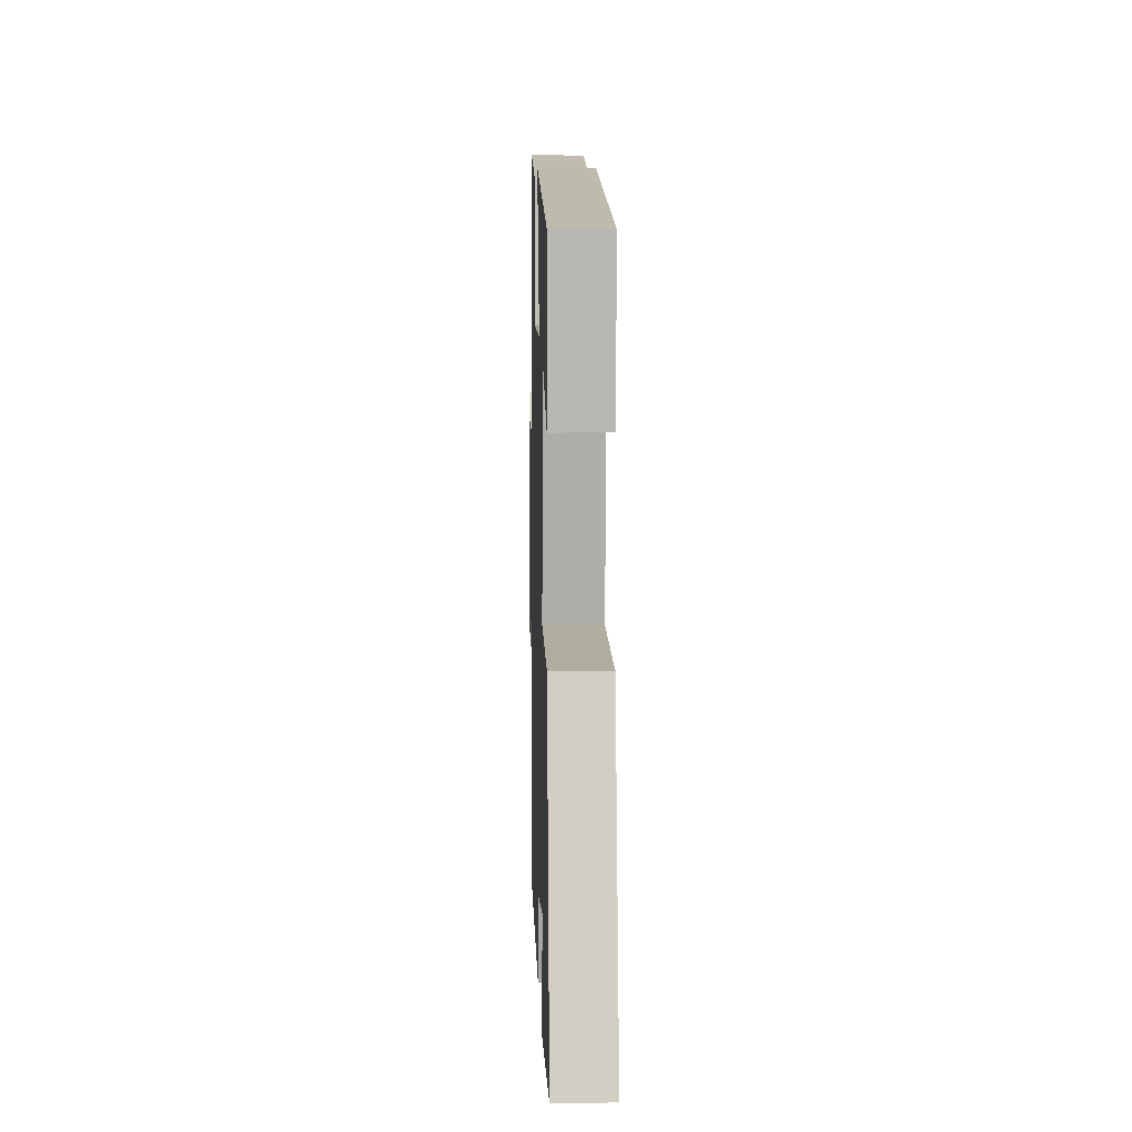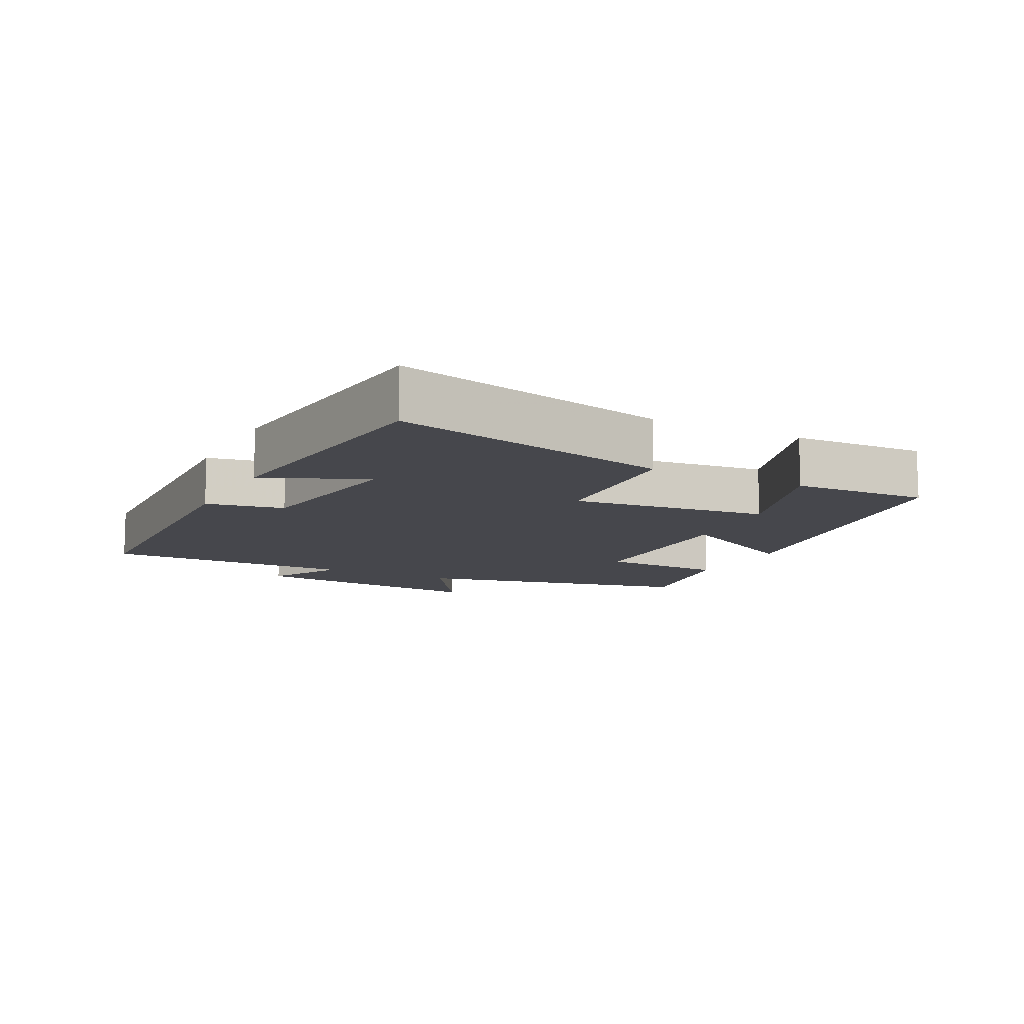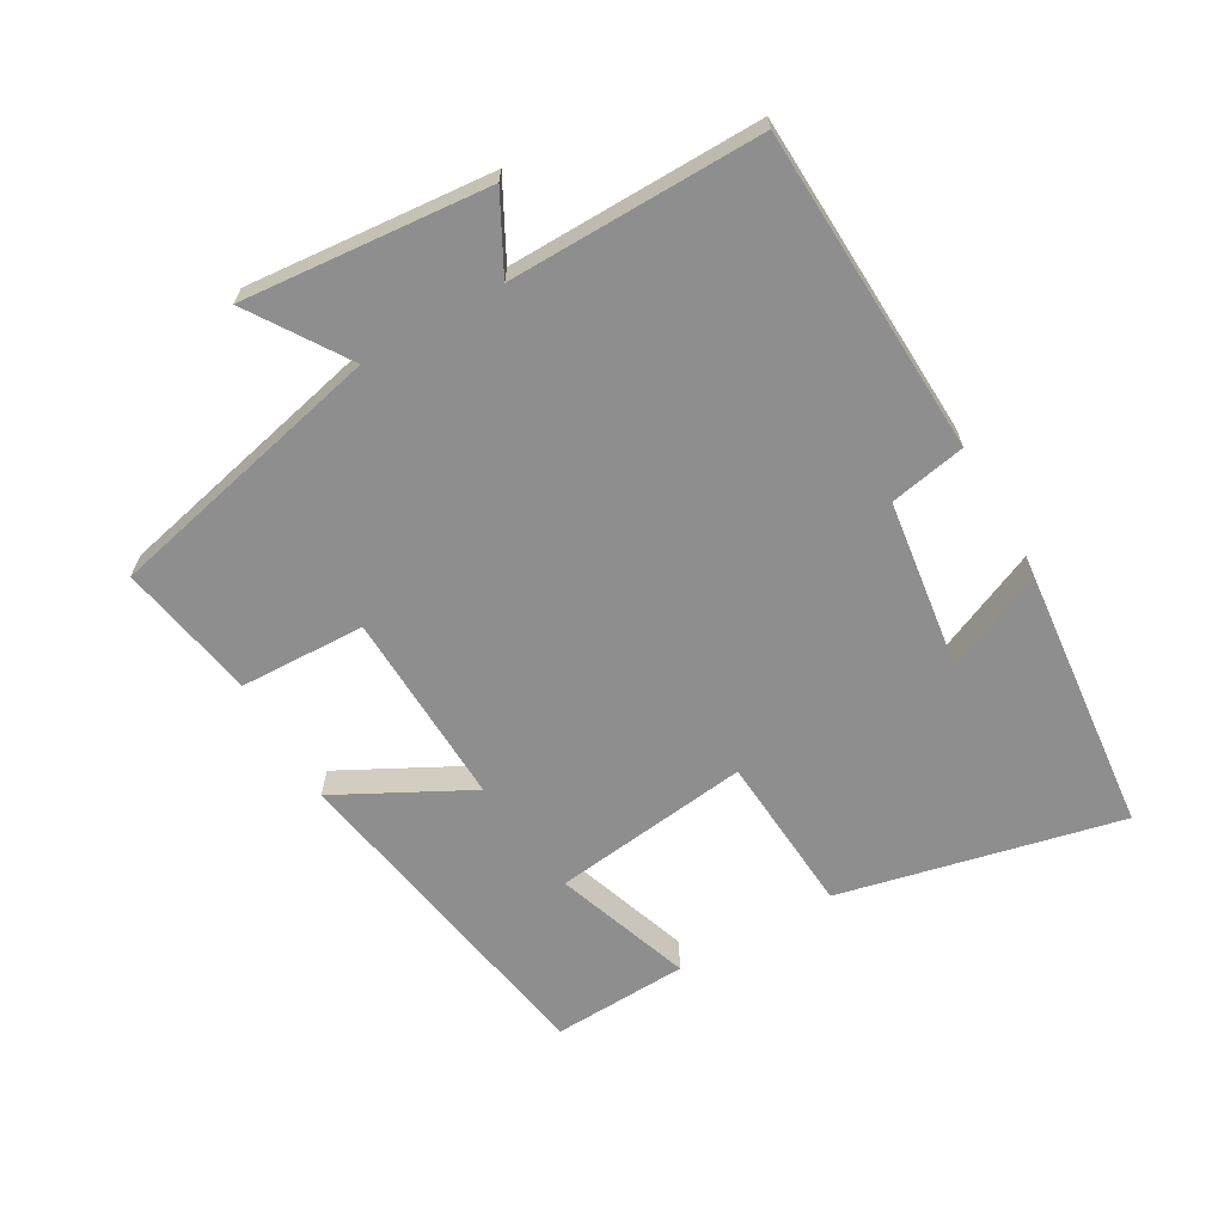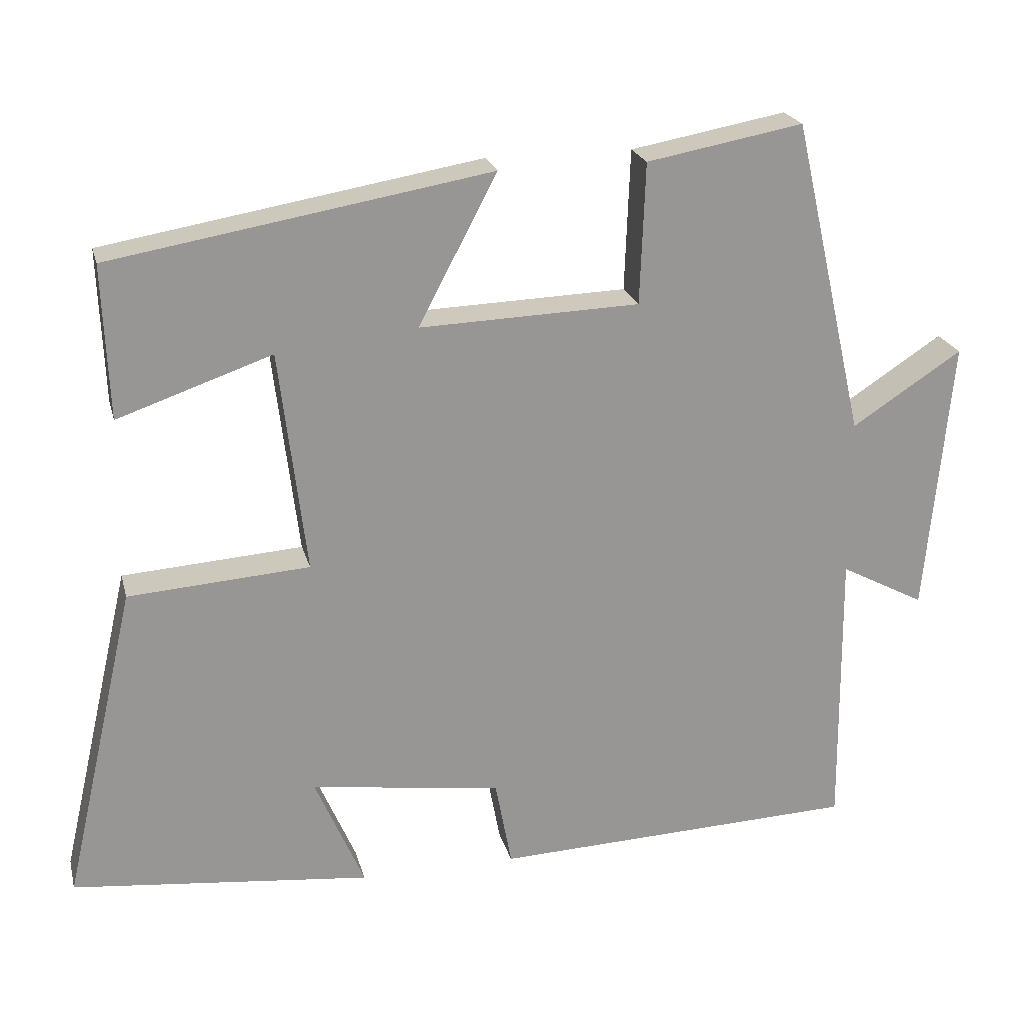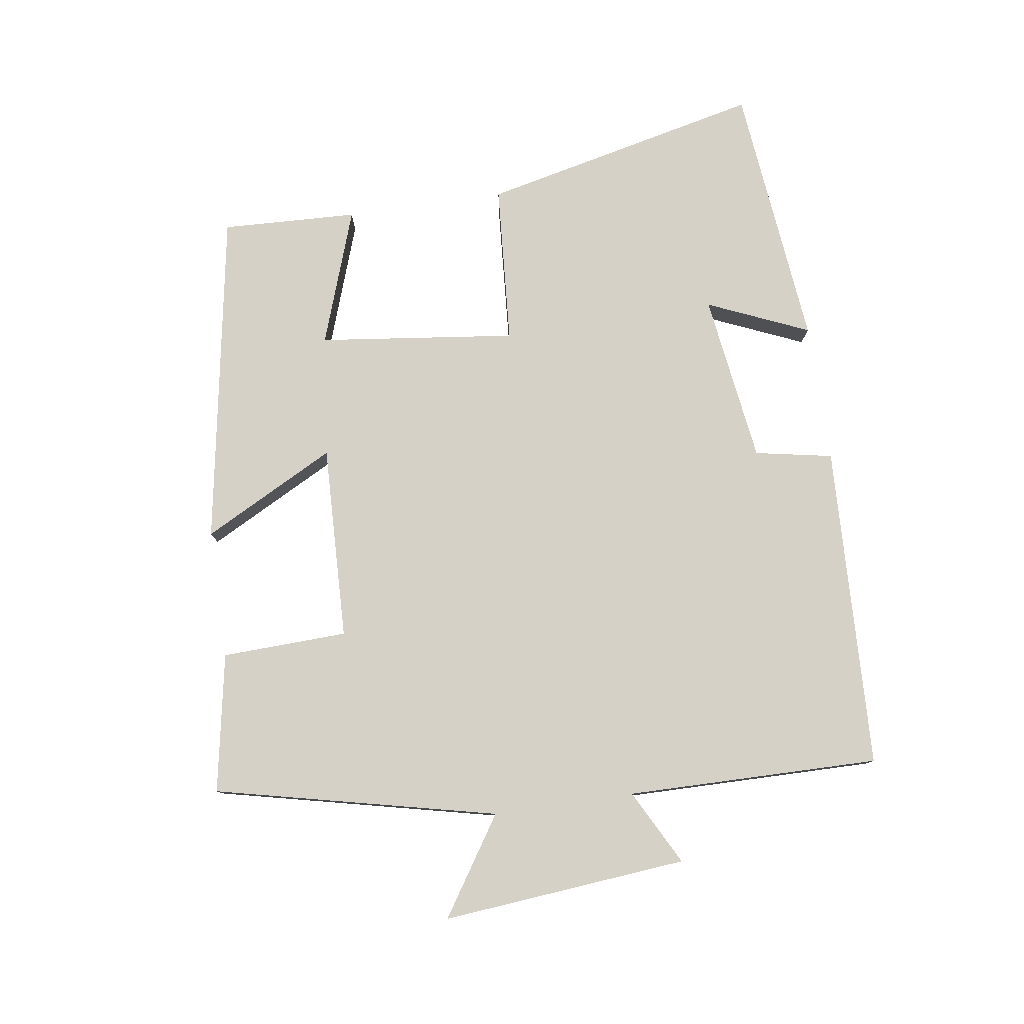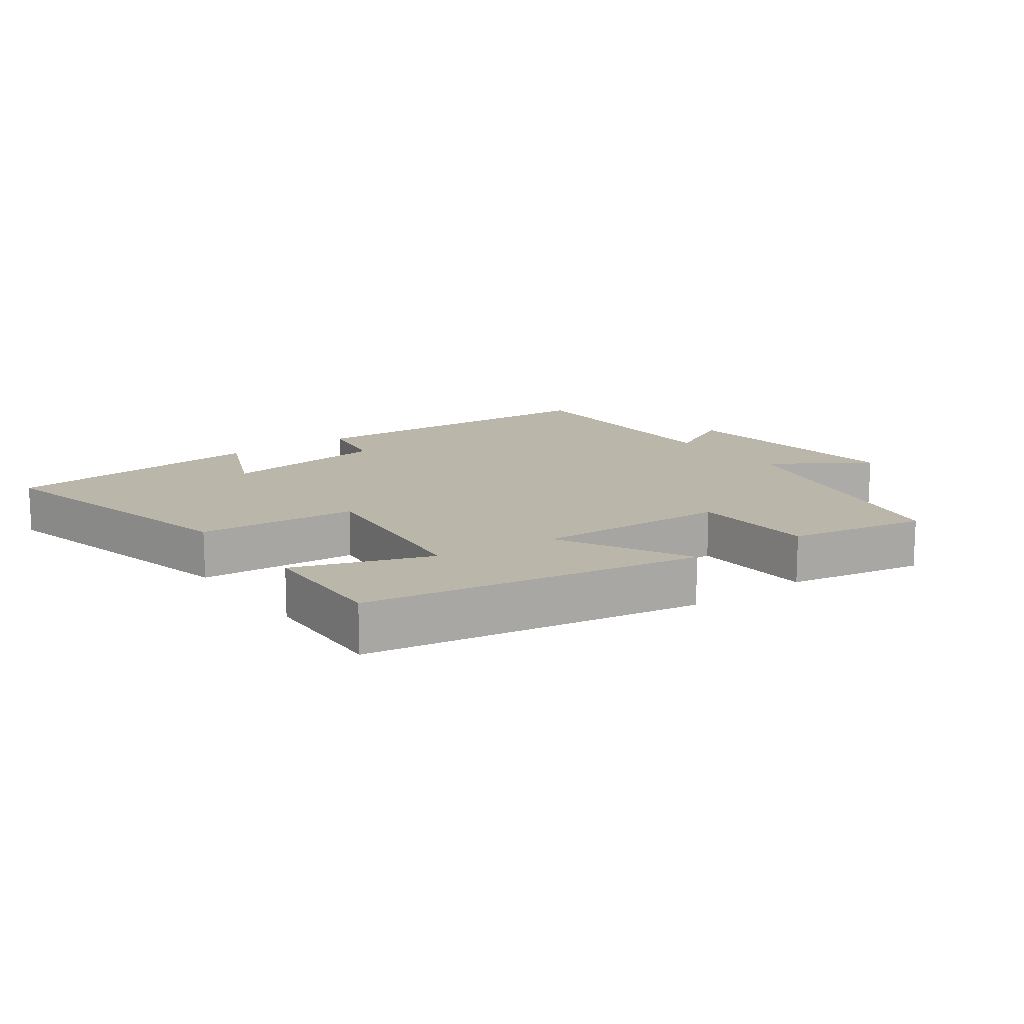
<metadata>
{"format":"obj","ext":"obj","renderer":"f3d","projection":"perspective","resolution":1024,"background":"white","views":[{"elev":5.9,"azim":-91.7,"up":"+Z"},{"elev":-10.9,"azim":-117.3,"up":"+Y"},{"elev":-65.0,"azim":120.0,"up":"+Y"},{"elev":22.2,"azim":-13.8,"up":"+Z"},{"elev":79.0,"azim":81.7,"up":"+Y"},{"elev":13.9,"azim":-36.0,"up":"+Y"}]}
</metadata>
<code>
v -0.508 0.07 0.414
v -0.002 0.07 0.5
v -0.107 0.07 0.301
v 0.187 0.07 0.311
v 0.194 0.07 0.5
v 0.403 0.07 0.538
v 0.5 0.07 0.114
v 0.647 0.07 0.21
v 0.613 0.07 -0.16
v 0.5 0.07 -0.1
v 0.504 0.07 -0.481
v 0.015 0.07 -0.5
v -0.007 0.07 -0.383
v -0.263 0.07 -0.347
v -0.197 0.07 -0.5
v -0.597 0.07 -0.458
v -0.5 0.07 -0.035
v -0.258 0.07 -0.018
v -0.294 0.07 0.28
v -0.5 0.07 0.209
v -0.508 0 0.414
v -0.002 0 0.5
v -0.107 0 0.301
v 0.187 0 0.311
v 0.194 0 0.5
v 0.403 0 0.538
v 0.5 0 0.114
v 0.647 0 0.21
v 0.613 0 -0.16
v 0.5 0 -0.1
v 0.504 0 -0.481
v 0.015 0 -0.5
v -0.007 0 -0.383
v -0.263 0 -0.347
v -0.197 0 -0.5
v -0.597 0 -0.458
v -0.5 0 -0.035
v -0.258 0 -0.018
v -0.294 0 0.28
v -0.5 0 0.209
f 19 20 1 2
f 16 17 18
f 14 15 16
f 14 16 18
f 13 14 18
f 10 11 12 13
f 10 13 18 19
f 7 8 9 10
f 4 5 6 7
f 3 4 7 10
f 19 2 3
f 3 10 19
f 22 21 40 39
f 38 37 36
f 36 35 34
f 38 36 34
f 38 34 33
f 33 32 31 30
f 39 38 33 30
f 30 29 28 27
f 27 26 25 24
f 30 27 24 23
f 23 22 39
f 39 30 23
f 1 21 22 2
f 2 22 23 3
f 3 23 24 4
f 4 24 25 5
f 5 25 26 6
f 6 26 27 7
f 7 27 28 8
f 8 28 29 9
f 9 29 30 10
f 10 30 31 11
f 11 31 32 12
f 12 32 33 13
f 13 33 34 14
f 14 34 35 15
f 15 35 36 16
f 16 36 37 17
f 17 37 38 18
f 18 38 39 19
f 19 39 40 20
f 20 40 21 1

</code>
